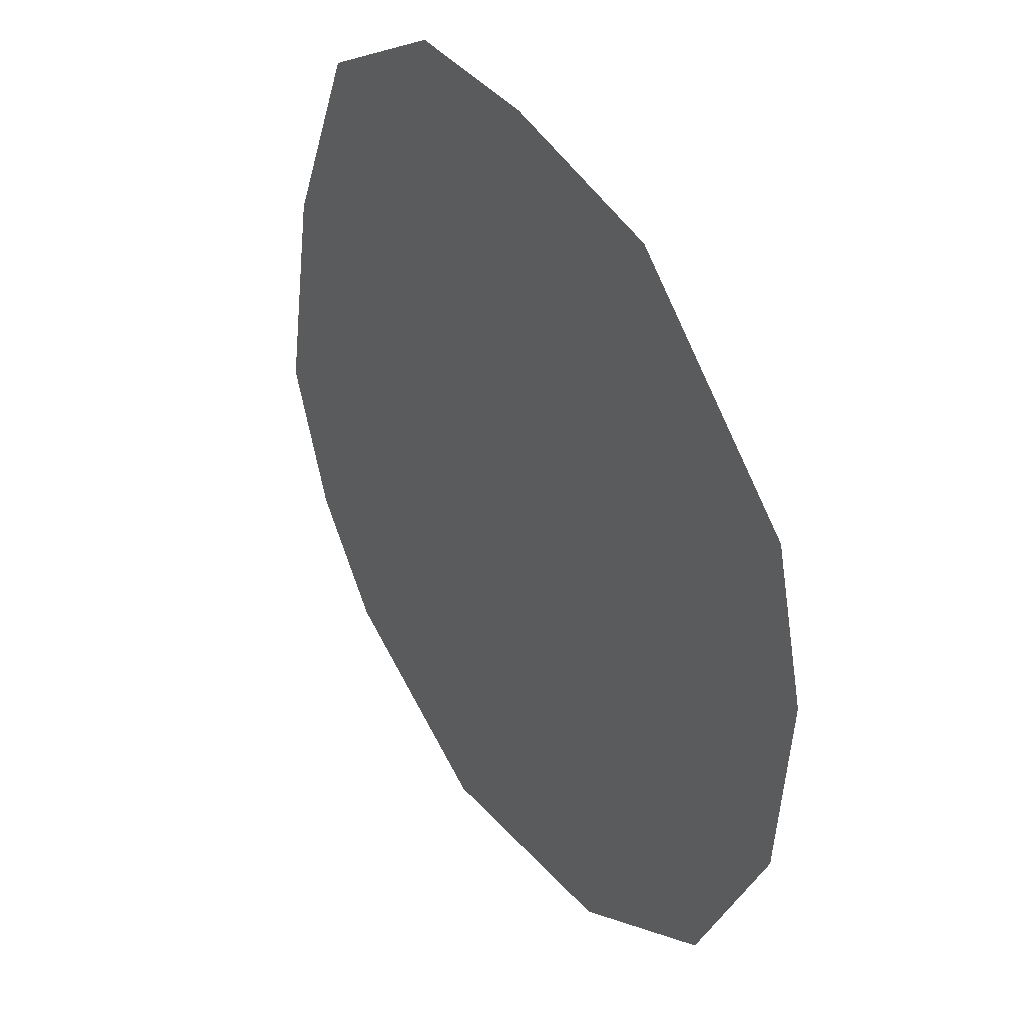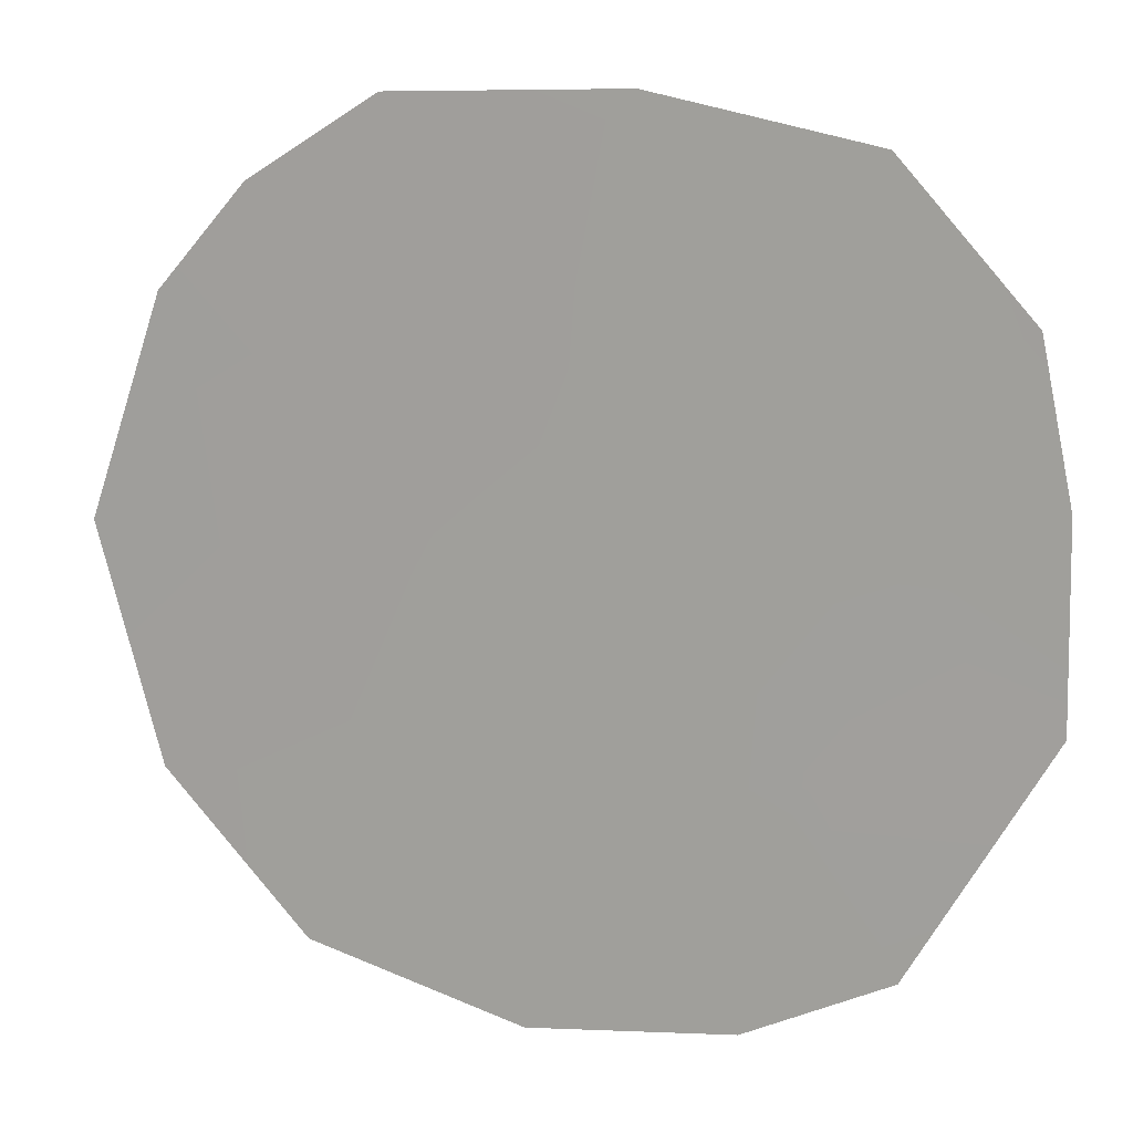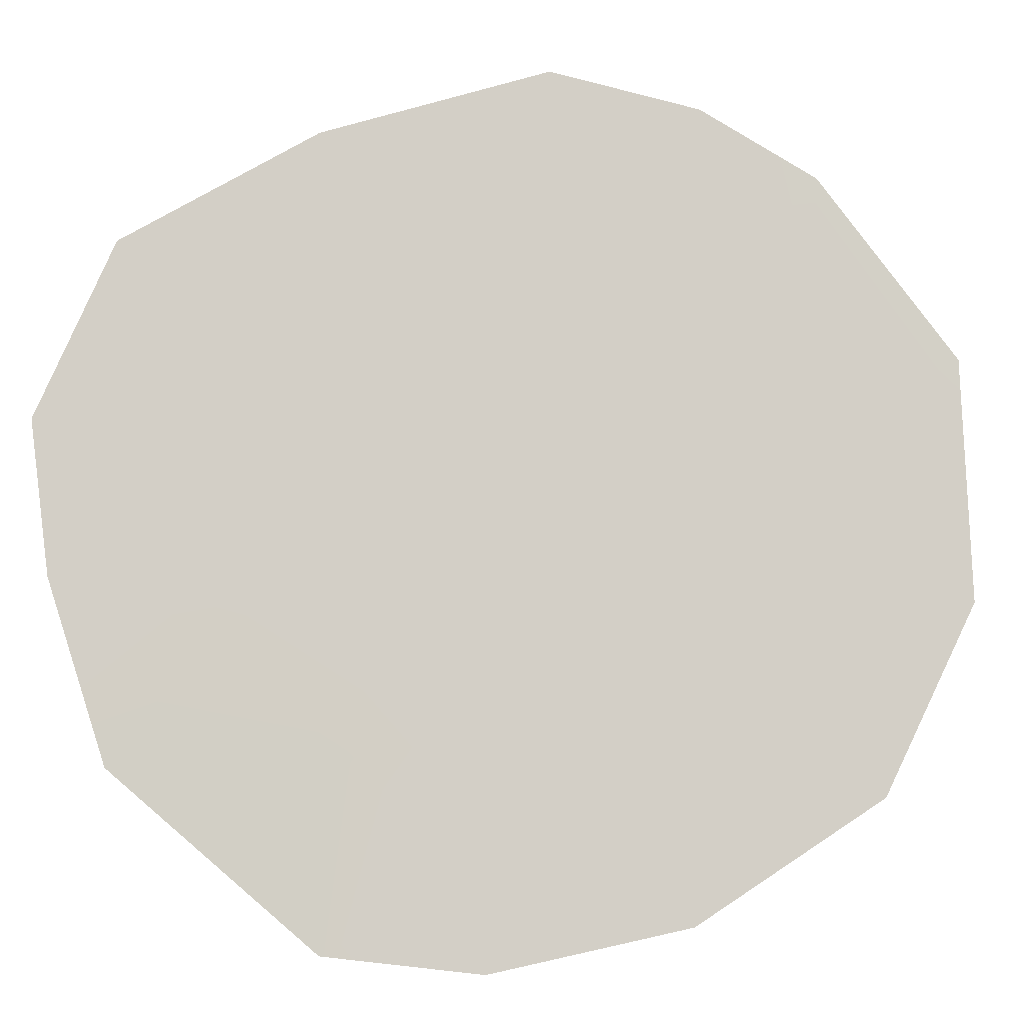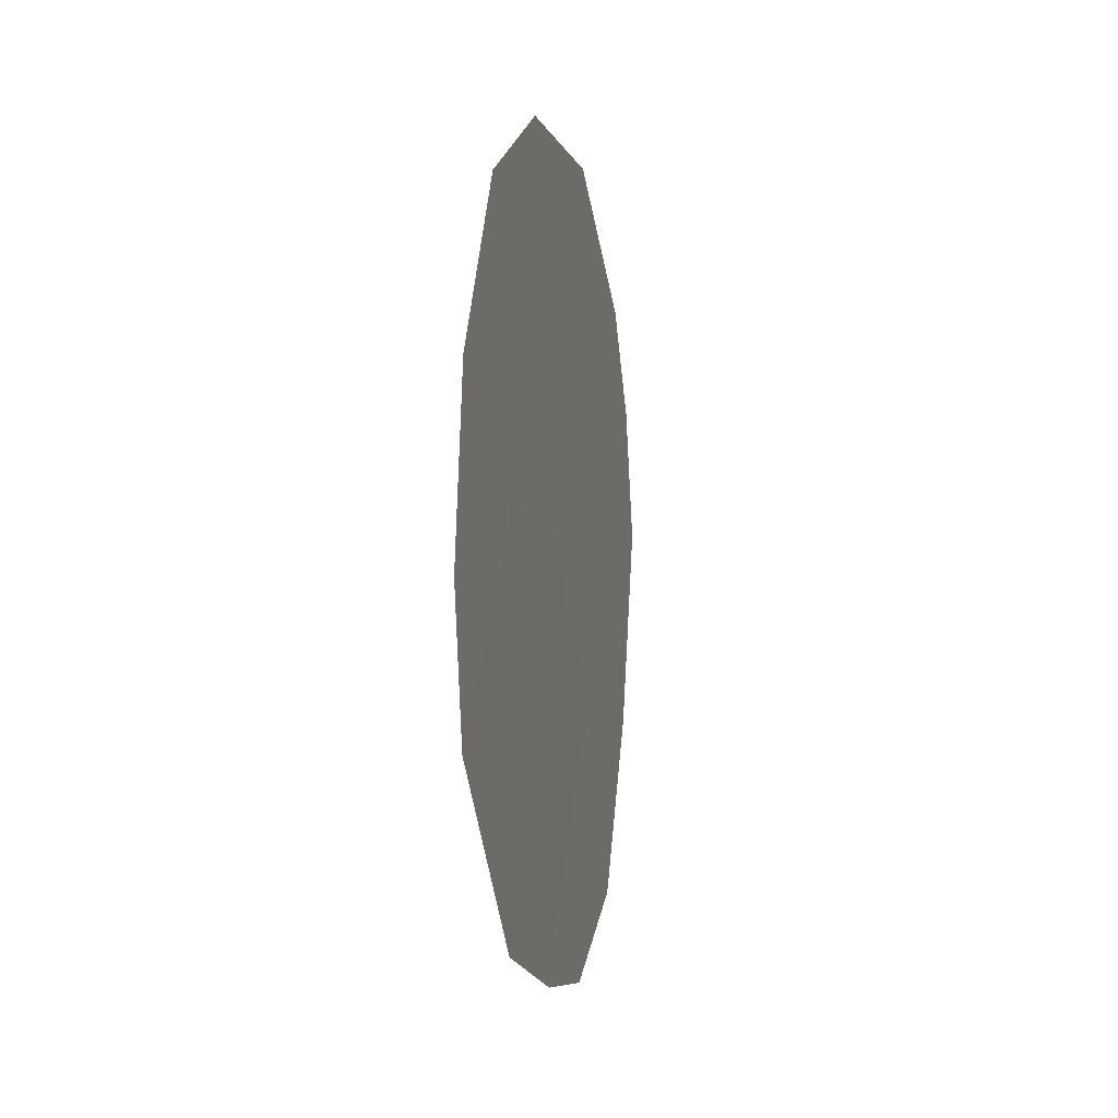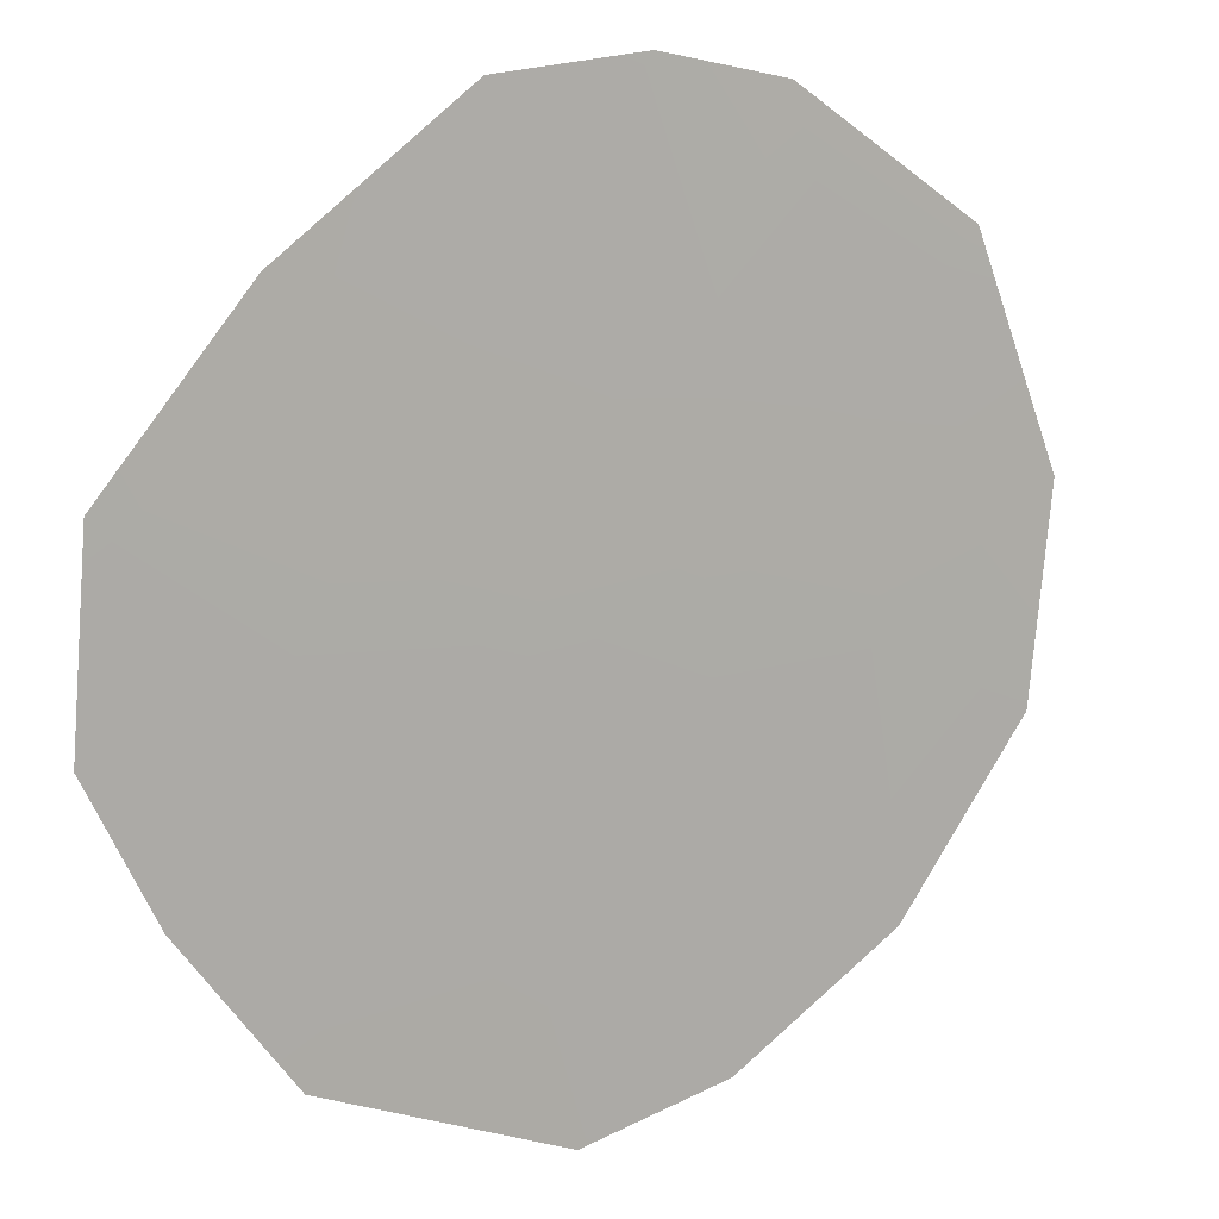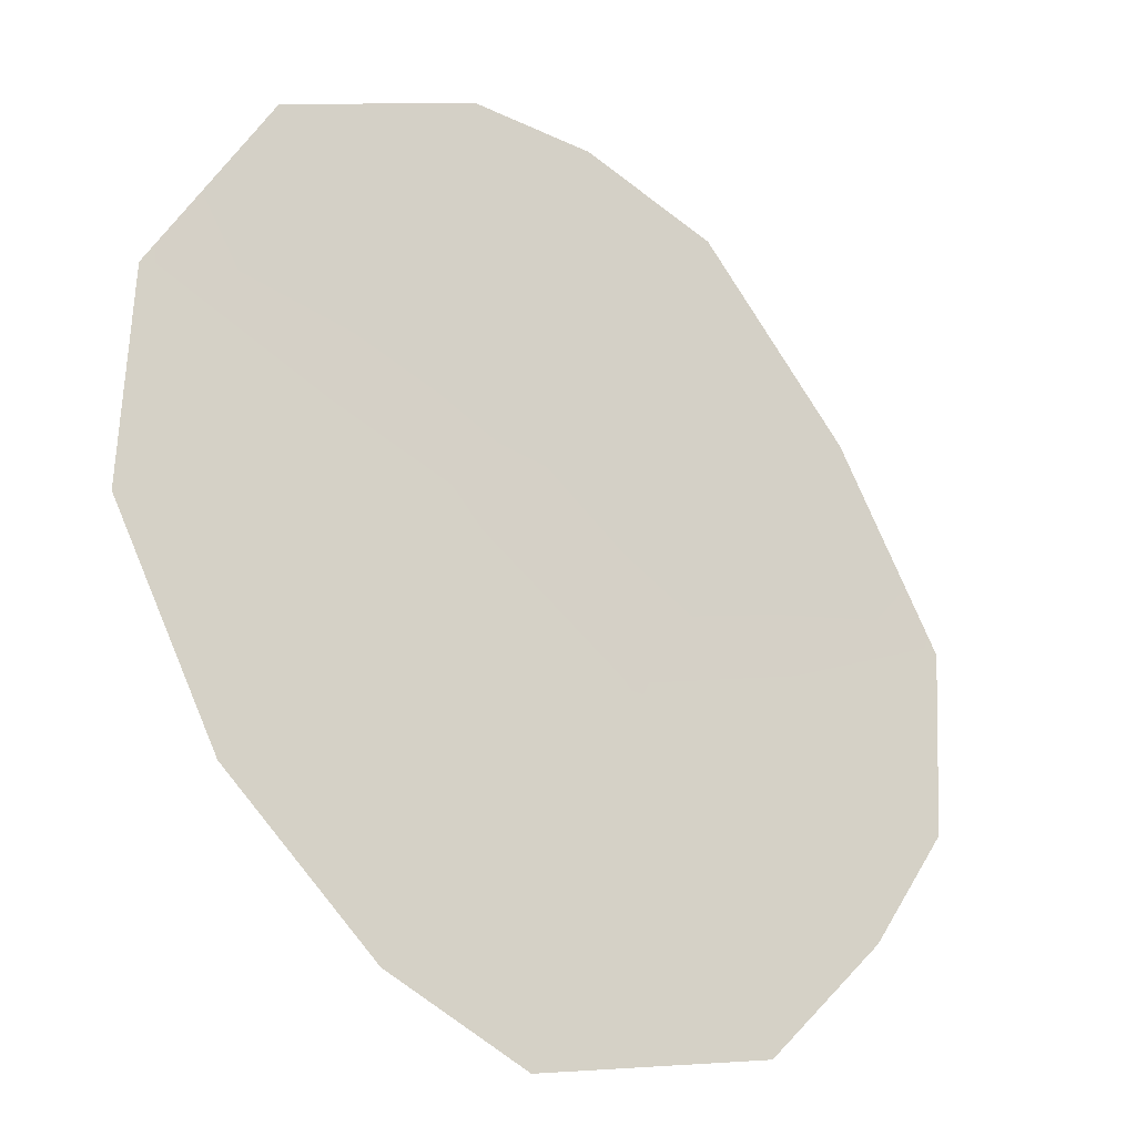
<metadata>
{"format":"obj","ext":"obj","renderer":"f3d","projection":"perspective","resolution":1024,"background":"white","views":[{"elev":-54.1,"azim":2.2,"up":"+Z"},{"elev":-24.4,"azim":-64.5,"up":"+Z"},{"elev":25.7,"azim":83.4,"up":"+Z"},{"elev":-5.0,"azim":158.7,"up":"+Y"},{"elev":51.3,"azim":52.2,"up":"+Z"},{"elev":-71.1,"azim":-138.2,"up":"+Z"}]}
</metadata>
<code>
v 79.62 36.18 70.47
v 77.27 34.13 74.03
v 78.96 32.9 71.47
v 78.08 38.37 72.78
v 80.37 37.3 69.32
v 77.06 37.12 74.32
v 76.66 36.02 74.93
v 78.19 29.53 72.65
v 79 29.62 71.41
v 79.97 30.06 69.92
v 80.96 31.92 68.39
v 76.74 32.34 74.85
v 79.39 38.31 70.82
v 76.43 34.59 75.29
v 77.29 30.39 74.04
v 78.43 36.8 72.26
v 79.87 34.25 70.08
v 80.96 35.4 68.42
v 78.75 34.9 71.79
v 80.61 33.46 68.94
v 81.12 33.43 68.16
v 80 32.26 69.87
v 79.3 31.14 70.95
v 77.76 32.56 73.3
v 78.33 31.17 72.44
v 77.99 34.24 72.94
v 77.8 35.77 73.22
f 13 16 4
f 25 23 9
f 23 3 22
f 19 17 3
f 17 18 20
f 1 5 18
f 2 14 7
f 25 8 15
f 17 20 22
f 18 17 1
f 22 11 10
f 23 22 10
f 19 1 17
f 20 18 21
f 13 5 1
f 2 7 27
f 20 21 11
f 3 17 22
f 20 11 22
f 19 16 1
f 23 10 9
f 25 9 8
f 23 25 3
f 4 16 6
f 16 19 27
f 12 24 15
f 3 25 24
f 13 1 16
f 2 12 14
f 3 24 26
f 26 24 2
f 24 25 15
f 3 26 19
f 6 27 7
f 26 27 19
f 27 26 2
f 16 27 6
f 2 24 12

</code>
